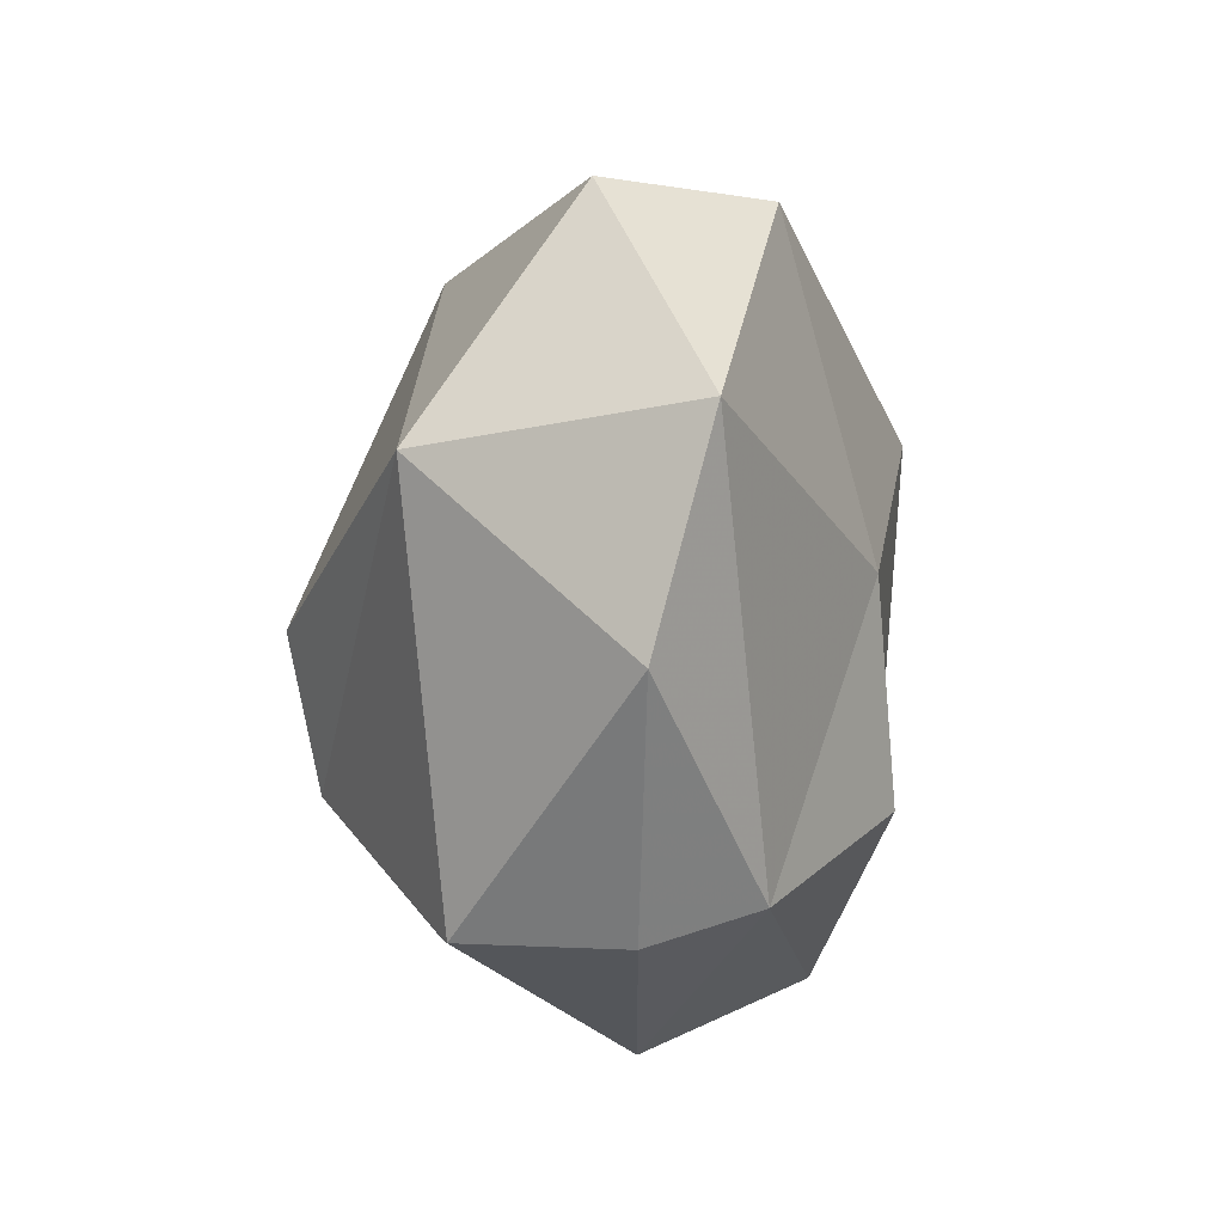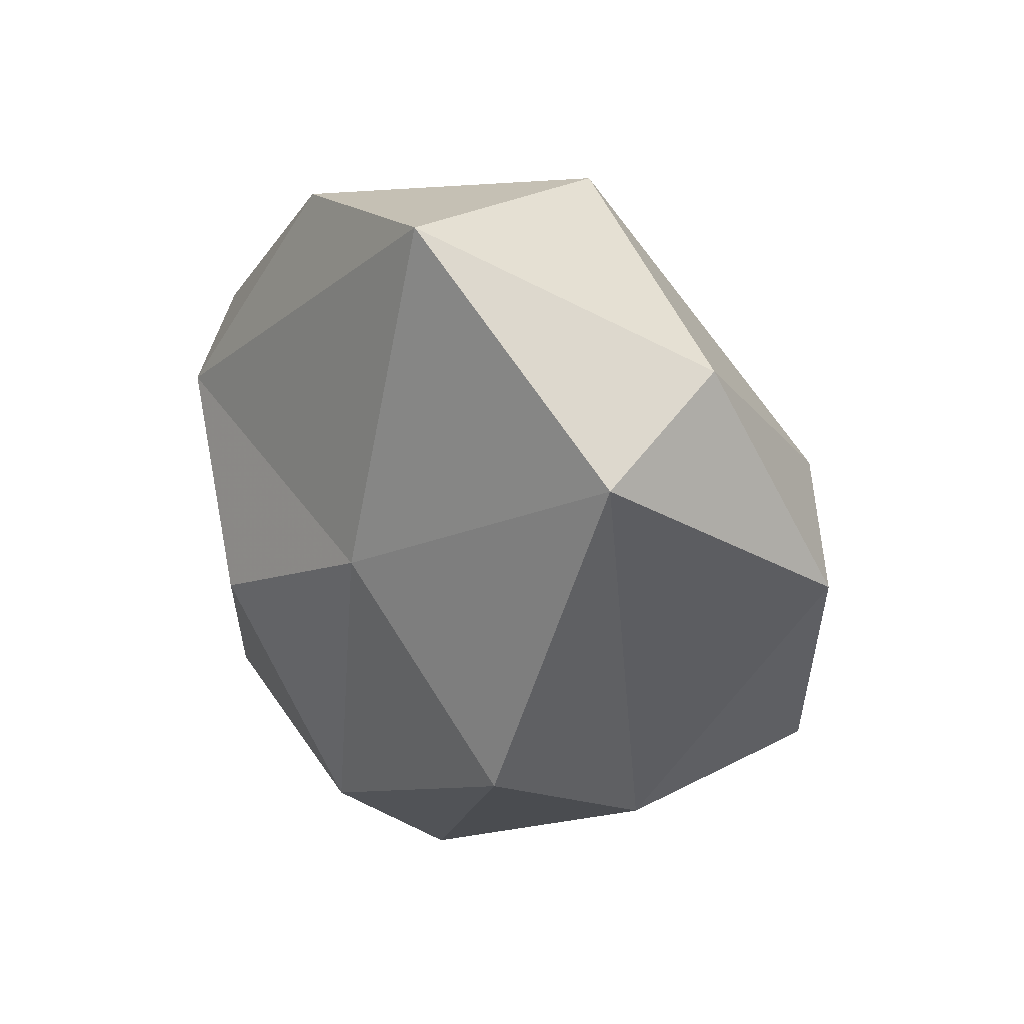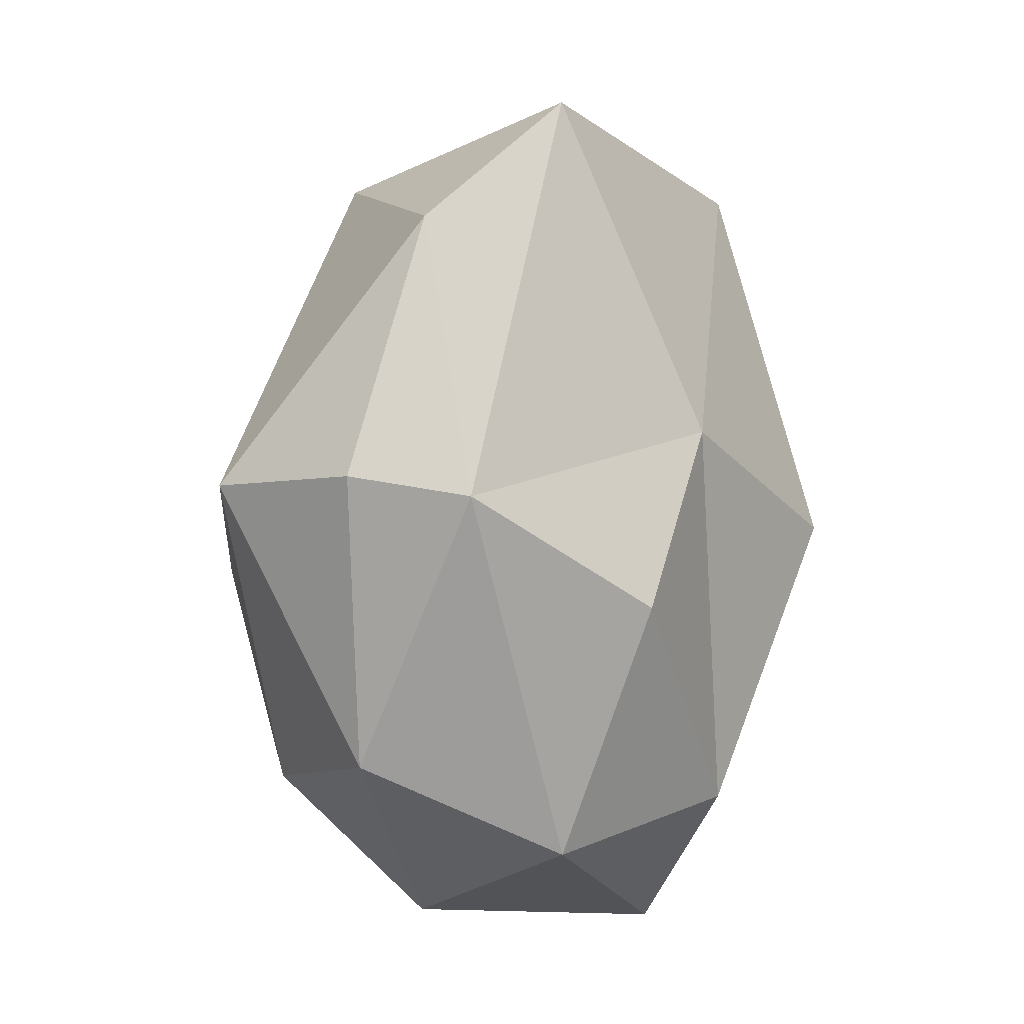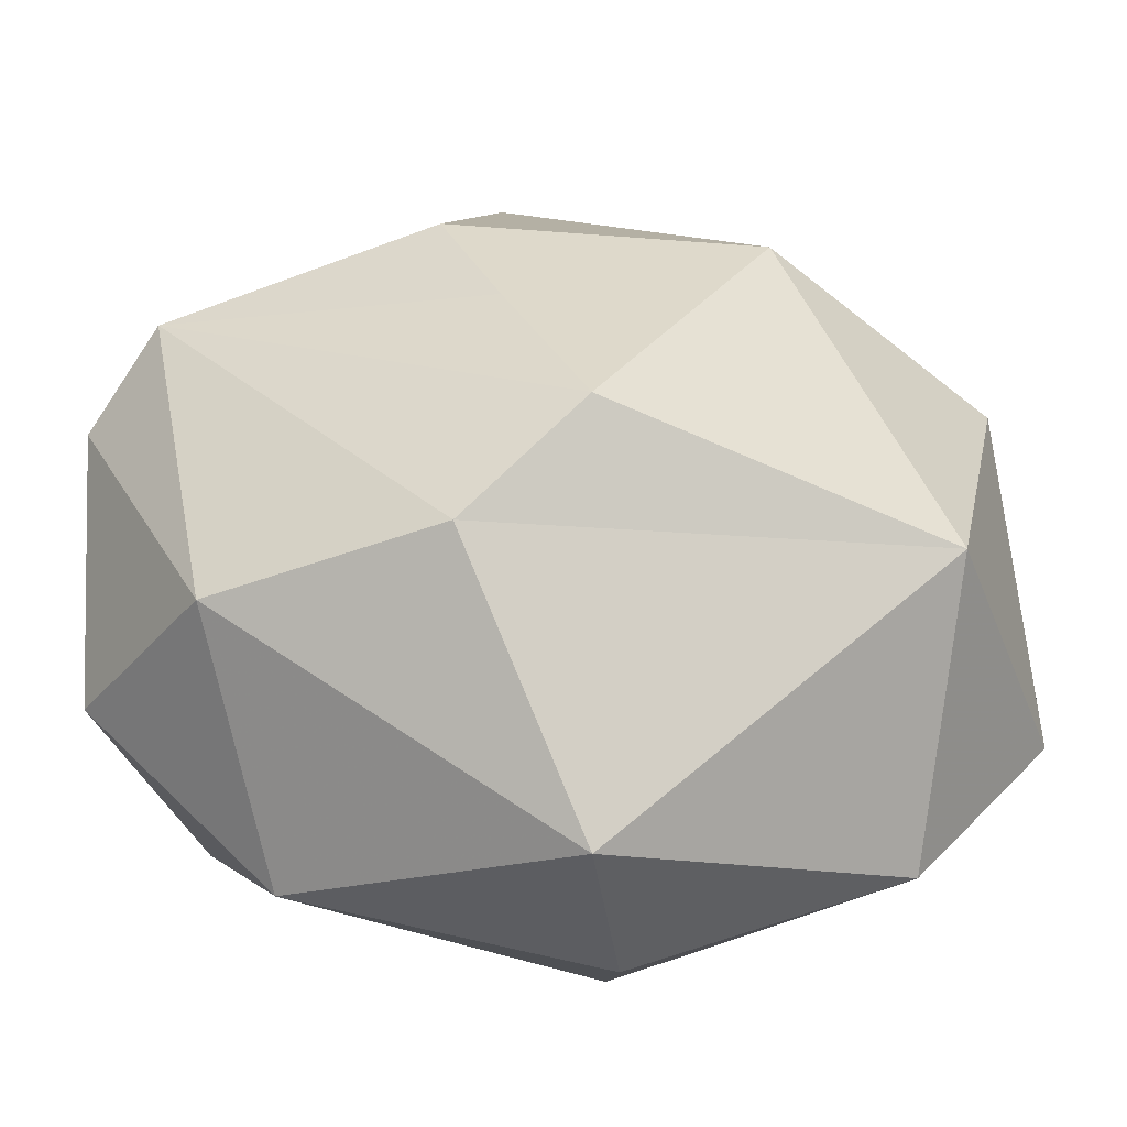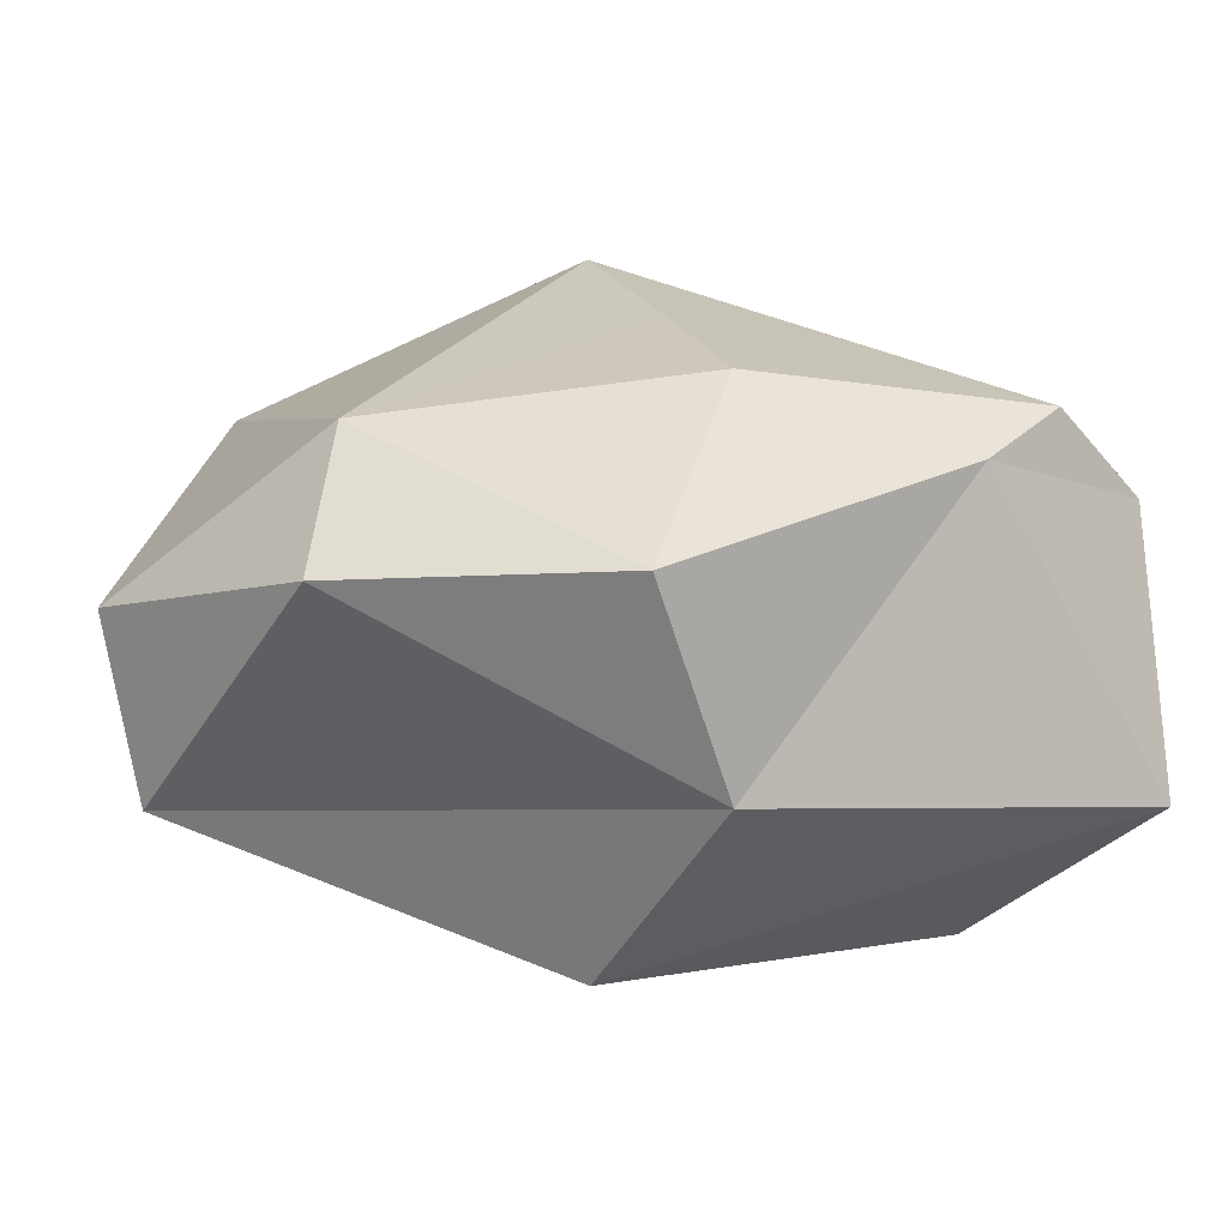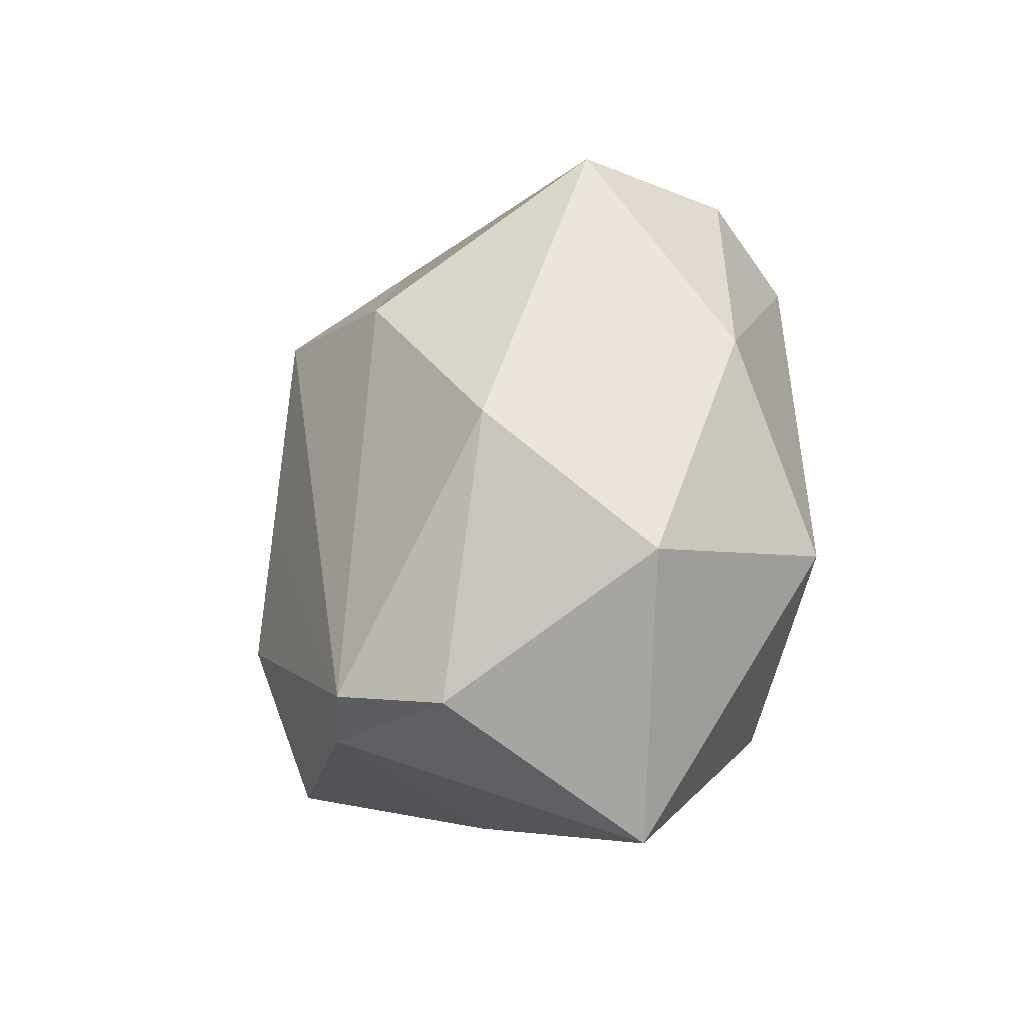
<metadata>
{"format":"obj","ext":"obj","renderer":"f3d","projection":"perspective","resolution":1024,"background":"white","views":[{"elev":62.1,"azim":-95.4,"up":"+Z"},{"elev":49.3,"azim":32.6,"up":"+Z"},{"elev":14.3,"azim":-67.9,"up":"+Z"},{"elev":60.6,"azim":-78.7,"up":"+Y"},{"elev":-4.5,"azim":106.0,"up":"+Y"},{"elev":-59.2,"azim":-128.0,"up":"+Z"}]}
</metadata>
<code>
v 0.6355 -0.5097 1.065
v -0.006888 -0.4999 -1.286
v 0.7914 -0.5136 -0.4183
v -0.06503 0.5225 1.133
v -1.06 0.505 0.3654
v -0.6048 0.559 -0.7231
v 0.8607 0.3774 0.4876
v -0.1488 -0.714 0.445
v 0.503 -0.9157 -0.003972
v -0.6542 -0.7259 0.00977
v -1.06 -0.3126 0.4087
v -0.2008 -0.8084 -0.741
v -0.8344 -0.5125 -0.7454
v 1.139 -0.01918 0.461
v 1.113 -0.01358 -0.3217
v -0.1887 -0.2505 1.457
v 0.6922 -0.02788 1.162
v -1.159 0.03128 0.4587
v -0.7334 -0.02863 1.159
v -0.707 0.01467 -1.064
v -1.126 0.02311 -0.4392
v 0.4698 0.2817 -0.9352
v -0.007494 0.2342 -1.221
v 0.6889 0.4798 -0.3938
v 0.2508 0.4276 -1.071
v -0.02333 0.8909 0.1591
v 0.3722 0.6624 -0.1557
v -0.4116 0.8351 -0.1047
f 1 9 3
f 8 10 12
f 8 12 9
f 1 3 14
f 2 13 20
f 3 2 22
f 1 14 17
f 11 18 21
f 2 20 23
f 3 22 15
f 15 24 7
f 15 22 24
f 23 20 6
f 21 18 5
f 19 4 5
f 19 16 4
f 17 7 4
f 17 14 7
f 22 23 25
f 22 2 23
f 20 21 6
f 20 13 21
f 13 11 21
f 18 19 5
f 18 11 19
f 11 16 19
f 16 17 4
f 16 1 17
f 14 15 7
f 14 3 15
f 9 2 3
f 9 12 2
f 12 13 2
f 12 10 13
f 10 11 13
f 10 8 11
f 8 16 11
f 8 1 16
f 8 9 1
f 4 7 26
f 5 4 28
f 6 5 28
f 7 24 27
f 27 25 26
f 27 24 25
f 25 28 26
f 25 6 28
f 28 4 26
f 26 7 27
f 22 25 24
f 23 6 25
f 21 5 6

</code>
